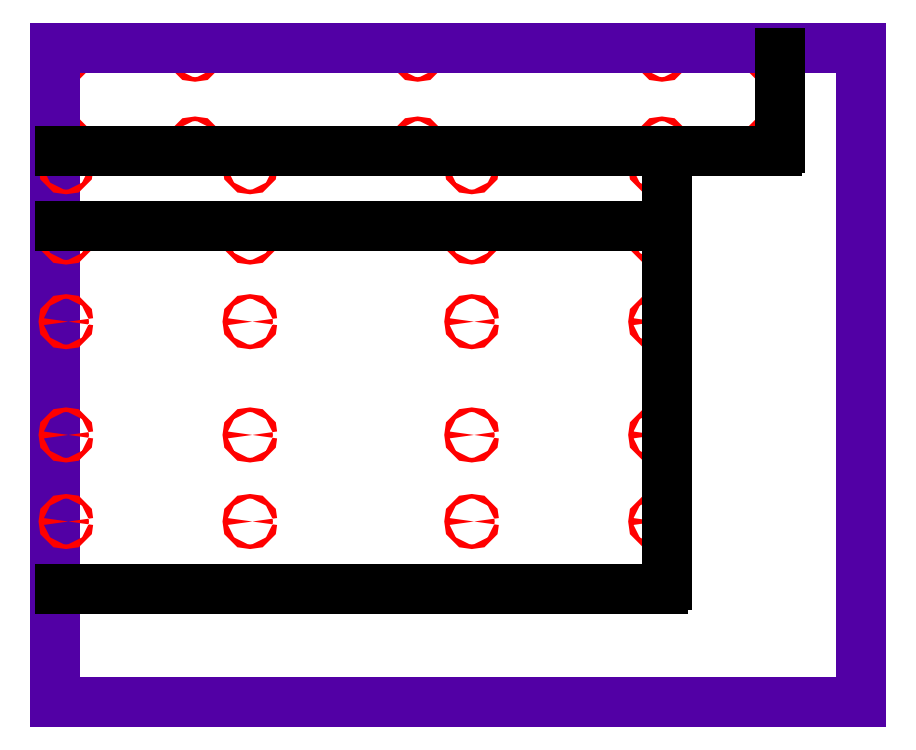
<metadata>
{"format":"dxf","ext":"dxf","renderer":"ezdxf+matplotlib","layout":"modelspace","background":"white","min_lineweight":24,"dpi":150}
</metadata>
<code>
0
SECTION
2
ENTITIES
0
CIRCLE
8
HOLES
10
56.07
20
59.9
30
0
40
0.2125
0
CIRCLE
8
HOLES
10
56.07
20
51.6
30
0
40
0.2125
0
CIRCLE
8
HOLES
10
0.9954
20
59.9
30
0
40
0.2125
0
CIRCLE
8
HOLES
10
0.9954
20
51.6
30
0
40
0.2125
0
CIRCLE
8
HOLES
10
38.5
20
49.5
30
0
40
0.2125
0
CIRCLE
8
HOLES
10
38.5
20
43
30
0
40
0.2125
0
POINT
8
PUNCH
10
28.25
20
46
30
0
0
POINT
8
PUNCH
10
28.25
20
48
30
0
0
CIRCLE
8
HOLES
10
18
20
49.5
30
0
40
0.2125
0
POINT
8
PUNCH
10
54.25
20
48
30
0
0
POINT
8
PUNCH
10
2.345
20
13.5
30
0
0
POINT
8
PUNCH
10
2.245
20
48
30
0
0
POINT
8
PUNCH
10
54.25
20
15.5
30
0
0
POINT
8
PUNCH
10
28.3
20
15.5
30
0
0
POINT
8
PUNCH
10
2.345
20
15.5
30
0
0
POINT
8
PUNCH
10
28.3
20
13.5
30
0
0
CIRCLE
8
HOLES
10
38.5
20
35.18
30
0
40
0.2125
0
CIRCLE
8
HOLES
10
38.5
20
24.71
30
0
40
0.2125
0
CIRCLE
8
HOLES
10
18
20
35.18
30
0
40
0.2125
0
POINT
8
PUNCH
10
54.25
20
46
30
0
0
POINT
8
PUNCH
10
54.25
20
13.5
30
0
0
POINT
8
PUNCH
10
2.245
20
46
30
0
0
CIRCLE
8
HOLES
10
18
20
24.71
30
0
40
0.2125
0
CIRCLE
8
HOLES
10
18
20
43
30
0
40
0.2125
0
CIRCLE
8
HOLES
10
18
20
16.71
30
0
40
0.2125
0
CIRCLE
8
HOLES
10
38.5
20
16.71
30
0
40
0.2125
0
POINT
8
PUNCH
10
1.995
20
52
30
0
0
POINT
8
PUNCH
10
1.995
20
57
30
0
0
POINT
8
PUNCH
10
1.995
20
55
30
0
0
POINT
8
PUNCH
10
33.5
20
57
30
0
0
POINT
8
PUNCH
10
33.5
20
55
30
0
0
POINT
8
PUNCH
10
65
20
55
30
0
0
CIRCLE
8
HOLES
10
33.5
20
59.9
30
0
40
0.2125
0
CIRCLE
8
HOLES
10
12.91
20
59.9
30
0
40
0.2125
0
CIRCLE
8
HOLES
10
66
20
51.6
30
0
40
0.2125
0
POINT
8
PUNCH
10
65
20
57
30
0
0
CIRCLE
8
HOLES
10
12.91
20
51.6
30
0
40
0.2125
0
CIRCLE
8
HOLES
10
33.5
20
51.6
30
0
40
0.2125
0
POINT
8
PUNCH
10
65
20
52
30
0
0
CIRCLE
8
HOLES
10
66
20
59.9
30
0
40
0.2125
0
LINE
8
SHEET
10
0
20
0
30
0
11
74.5
21
0
31
0
0
LINE
8
SHEET
10
74.5
20
0
30
0
11
74.5
21
60.5
31
0
0
LINE
8
SHEET
10
74.5
20
60.5
30
0
11
0
21
60.5
31
0
0
LINE
8
SHEET
10
0
20
60.5
30
0
11
0
21
0
31
0
0
CIRCLE
8
HOLES
10
0.9954
20
16.71
30
0
40
0.2125
0
CIRCLE
8
HOLES
10
0.9954
20
35.18
30
0
40
0.2125
0
CIRCLE
8
HOLES
10
0.9954
20
24.71
30
0
40
0.2125
0
CIRCLE
8
HOLES
10
0.9954
20
49.5
30
0
40
0.2125
0
CIRCLE
8
HOLES
10
0.9954
20
43
30
0
40
0.2125
0
CIRCLE
8
HOLES
10
55.5
20
24.71
30
0
40
0.2125
0
CIRCLE
8
HOLES
10
55.5
20
43
30
0
40
0.2125
0
CIRCLE
8
HOLES
10
55.5
20
35.18
30
0
40
0.2125
0
CIRCLE
8
HOLES
10
55.5
20
16.71
30
0
40
0.2125
0
CIRCLE
8
HOLES
10
55.5
20
49.5
30
0
40
0.2125
0
LINE
8
CUTS
10
28.5
20
44
30
0
11
56.25
21
44
31
0
0
LINE
8
CUTS
10
28.5
20
10.5
30
0
11
56.17
21
10.5
31
0
0
LINE
8
CUTS
10
56.5
20
27.5
30
0
11
56.5
21
43.75
31
0
0
LINE
8
CUTS
10
56.5
20
50.75
30
0
11
56.5
21
44.25
31
0
0
LINE
8
CUTS
10
56.5
20
10.82
30
0
11
56.5
21
27
31
0
0
LINE
8
CUTS
10
0.45
20
44
30
0
11
28
21
44
31
0
0
LINE
8
CUTS
10
0.45
20
10.5
30
0
11
28
21
10.5
31
0
0
LINE
8
CUTS
10
0.45
20
51
30
0
11
28
21
51
31
0
0
LINE
8
CUTS
10
28.5
20
51
30
0
11
56.25
21
51
31
0
0
LINE
8
CUTS
10
56.75
20
51
30
0
11
66.75
21
51
31
0
0
LINE
8
CUTS
10
67
20
60.05
30
0
11
67
21
51.25
31
0
0
ENDSEC
0
EOF

</code>
